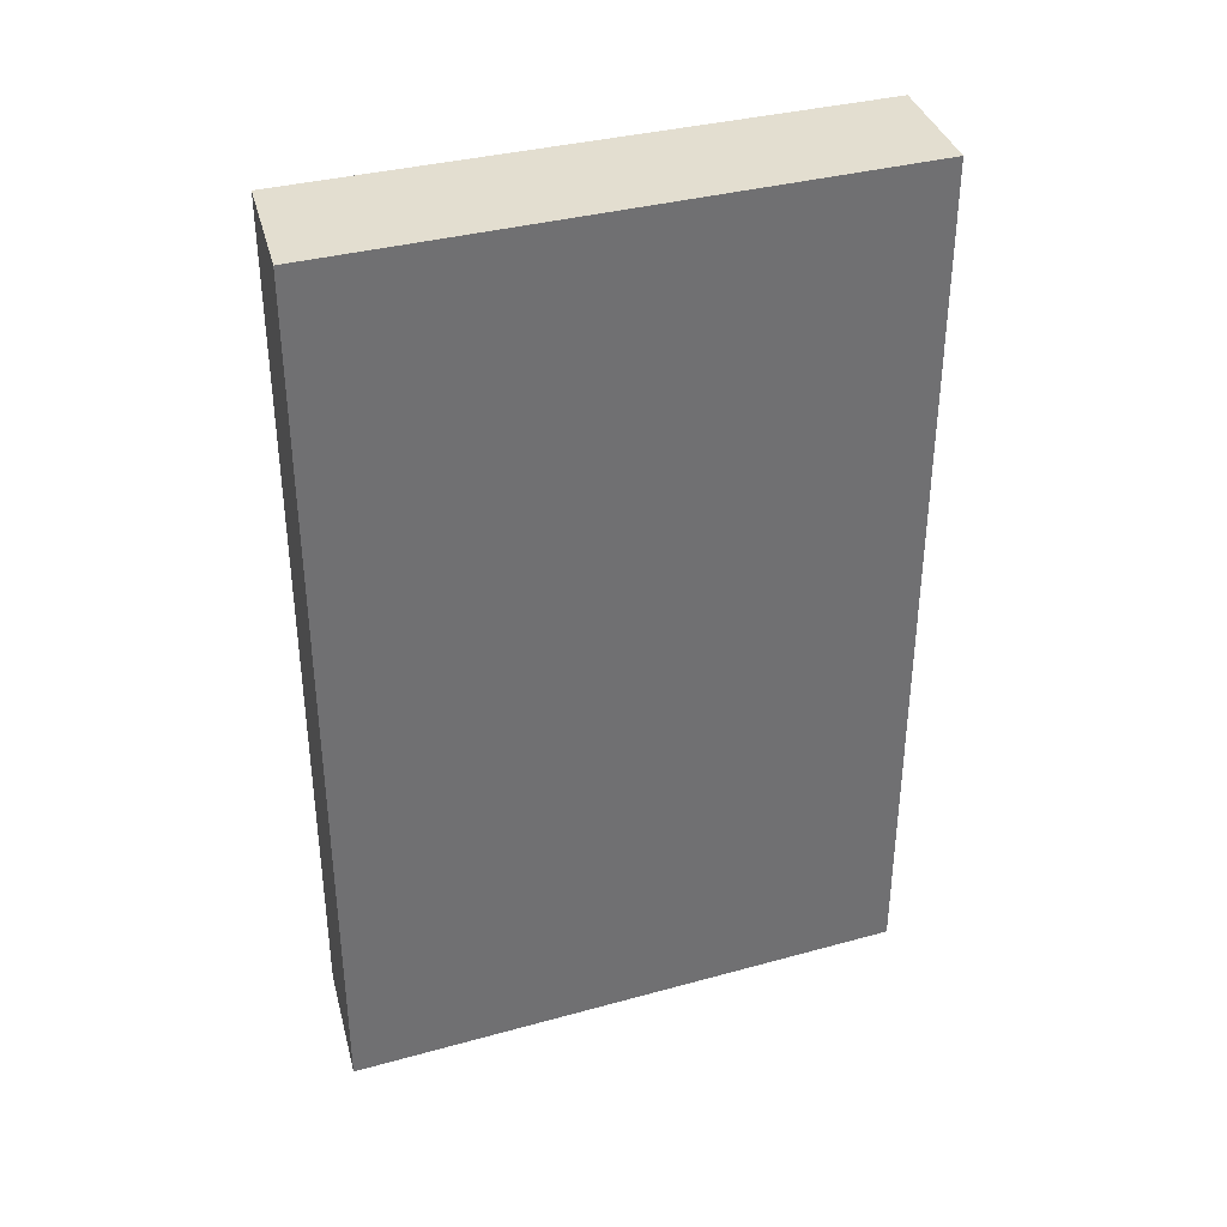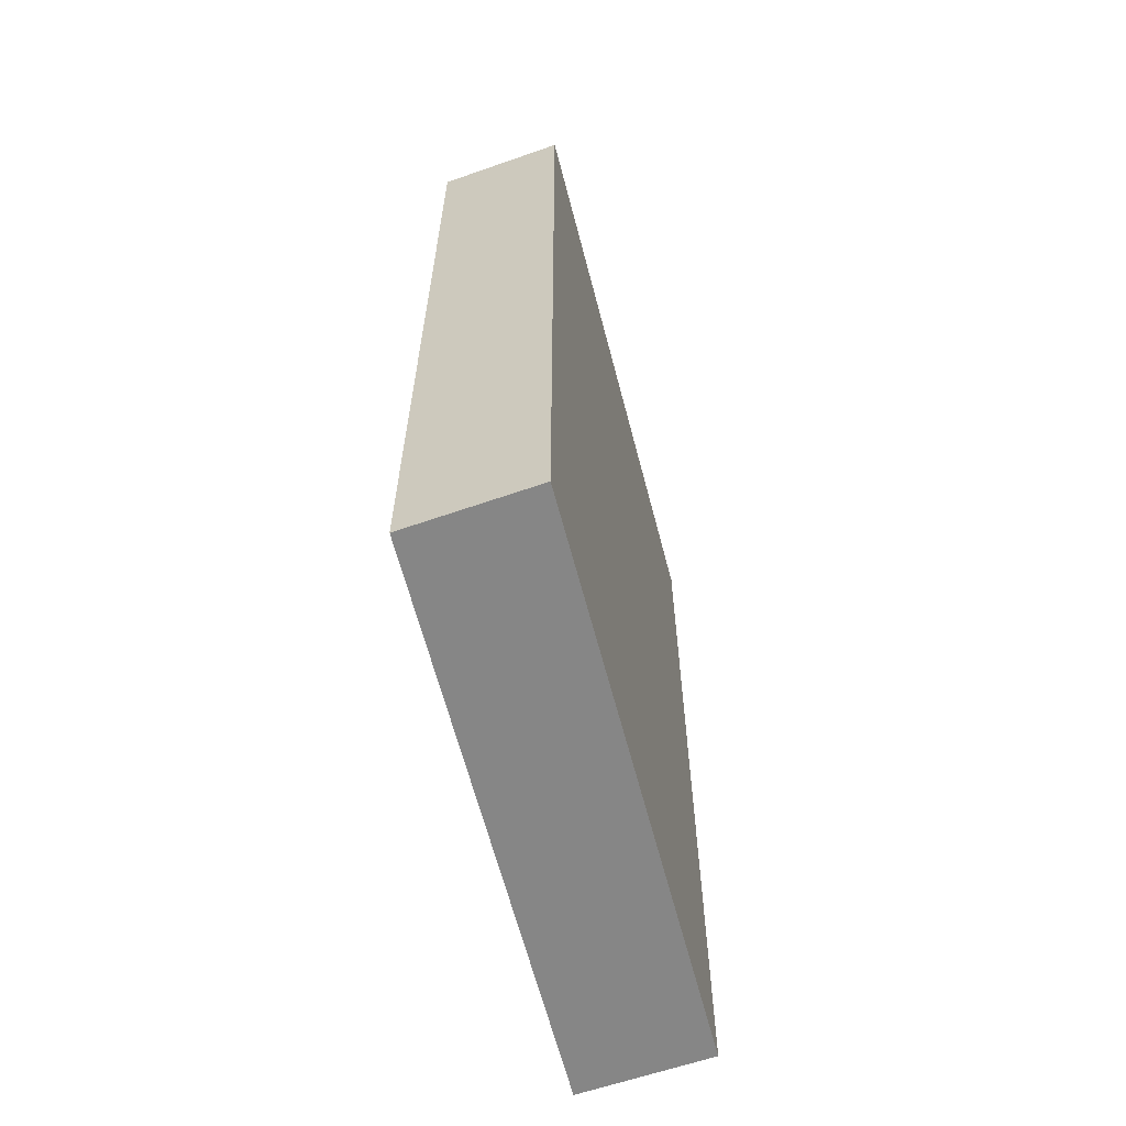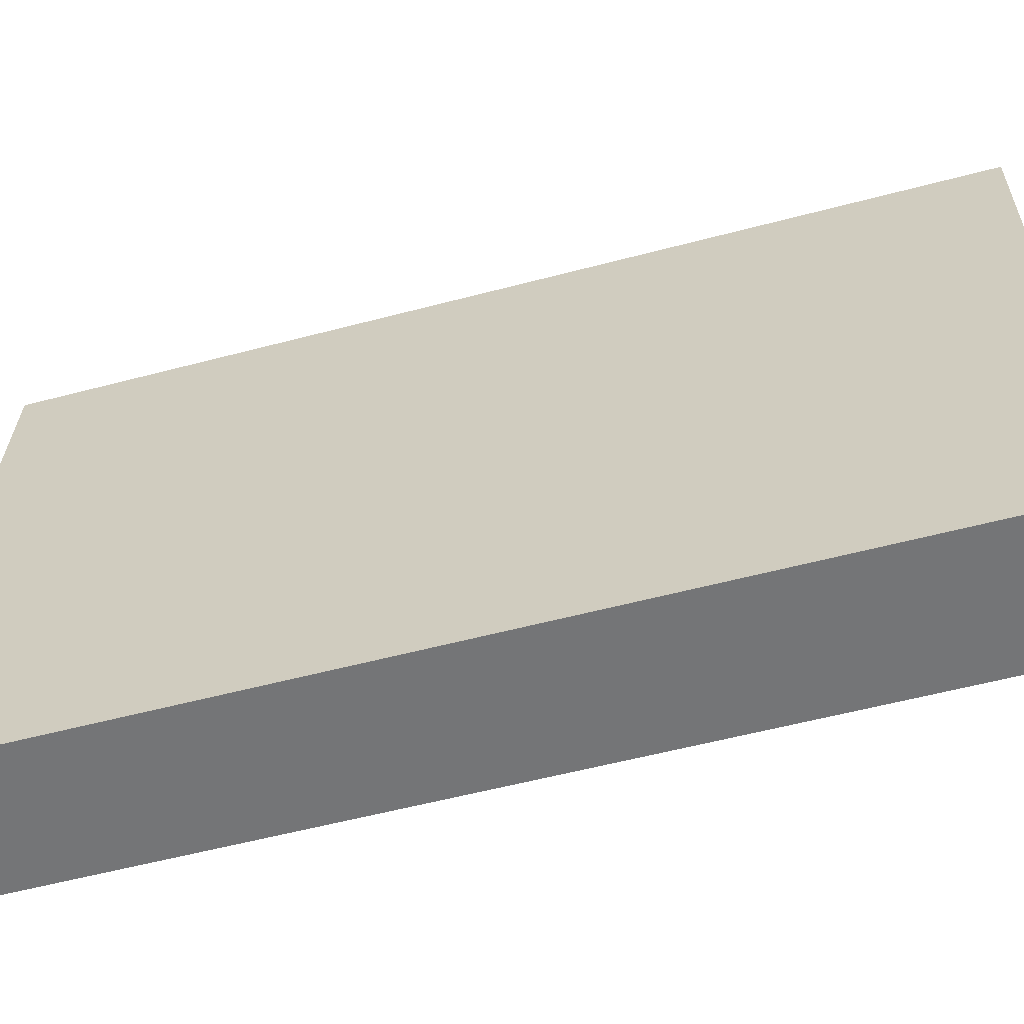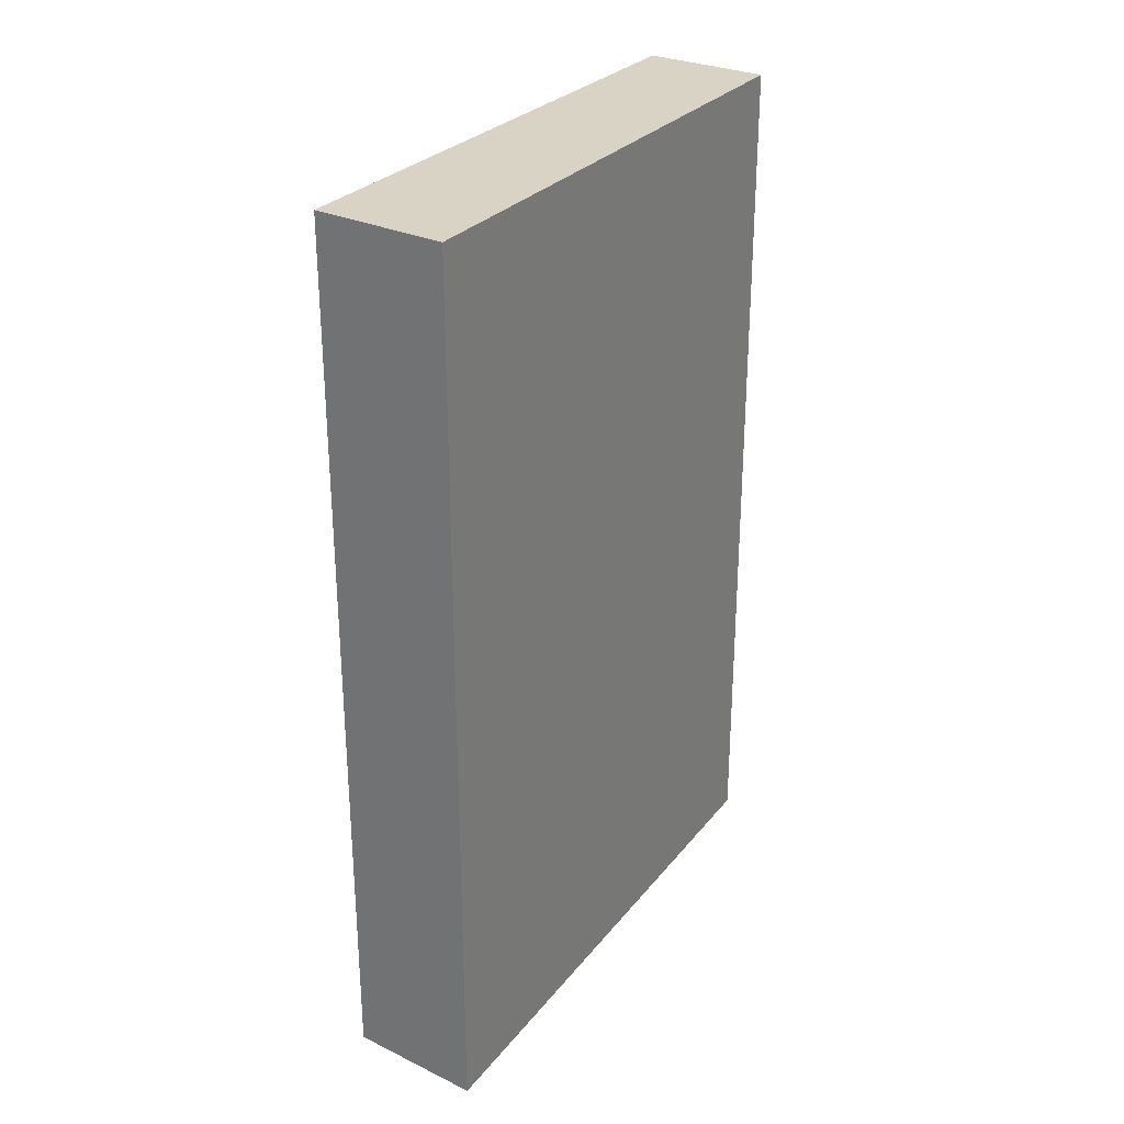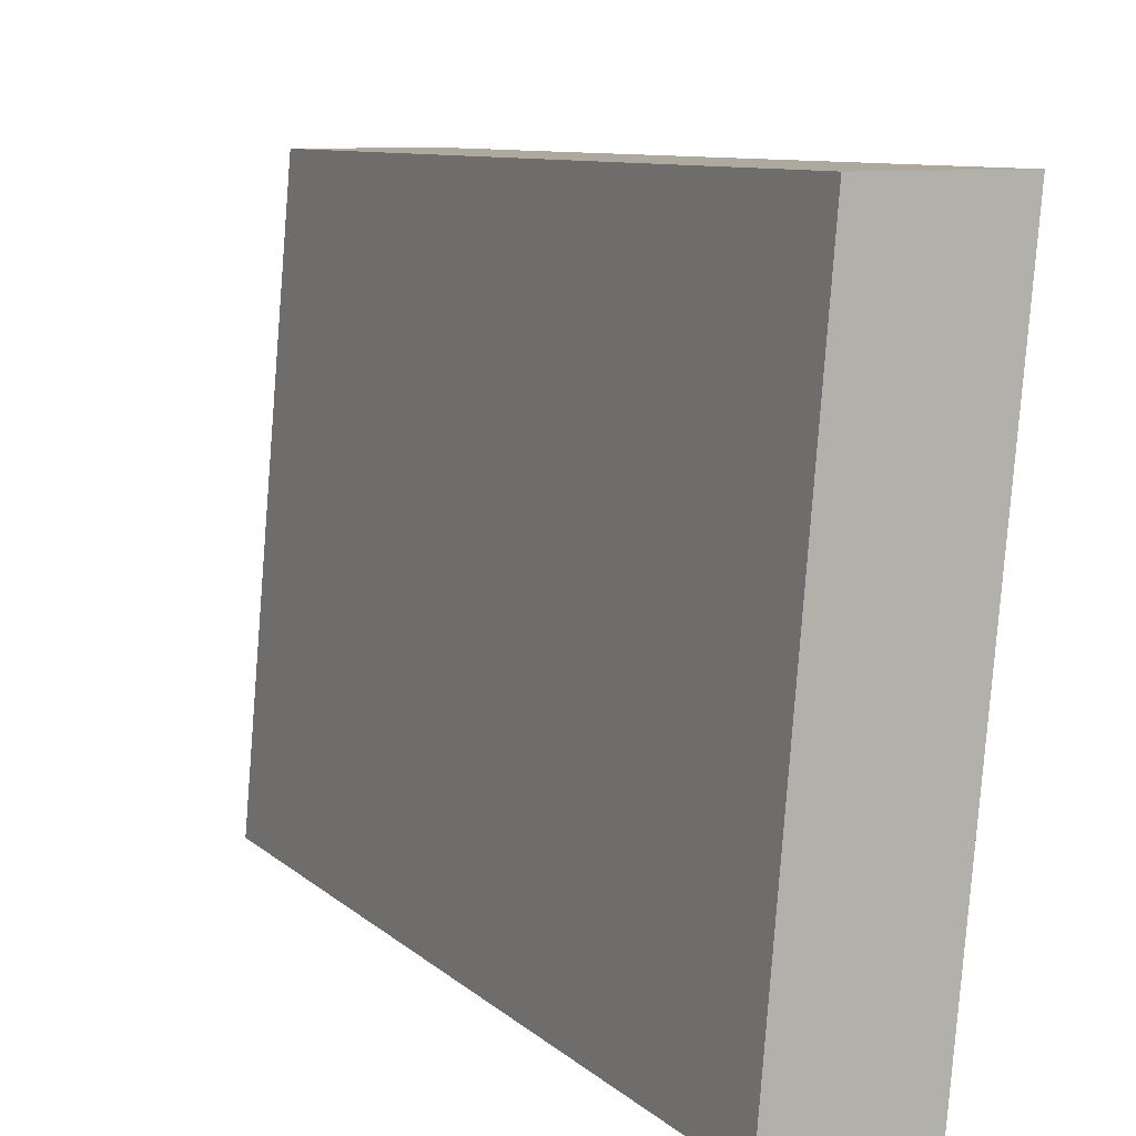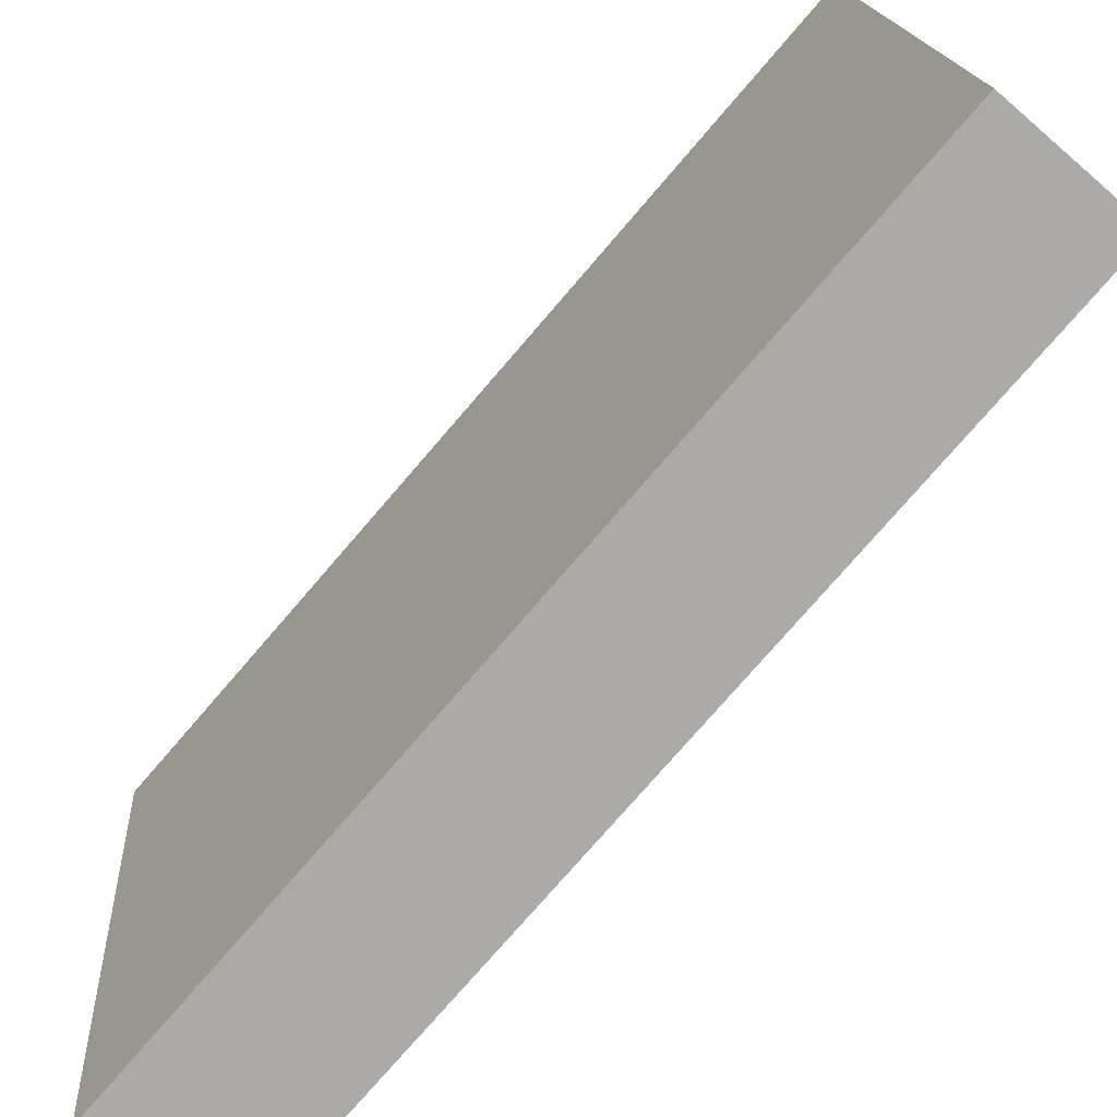
<metadata>
{"format":"obj","ext":"obj","renderer":"f3d","projection":"perspective","resolution":1024,"background":"white","views":[{"elev":35.9,"azim":-104.5,"up":"+Z"},{"elev":-62.1,"azim":19.5,"up":"+Z"},{"elev":-56.5,"azim":105.5,"up":"+Y"},{"elev":28.3,"azim":-144.2,"up":"+Z"},{"elev":9.1,"azim":154.5,"up":"+Y"},{"elev":-76.1,"azim":-40.7,"up":"+Y"}]}
</metadata>
<code>
v 0.4418 0.1793 -0.114
v 0.4536 0.04215 -0.114
v 0.4097 0.1793 -0.114
v 0.4418 0.1793 0.09552
v 0.4226 0.04215 -0.114
v 0.4536 0.04215 0.09552
v 0.4097 0.1793 0.09552
v 0.4226 0.04215 0.09552
f 2 8 5
f 4 8 6
f 4 7 8
f 3 8 7
f 3 5 8
f 2 6 8
f 1 4 6
f 1 7 4
f 1 3 7
f 1 5 3
f 1 2 5
f 1 6 2

</code>
